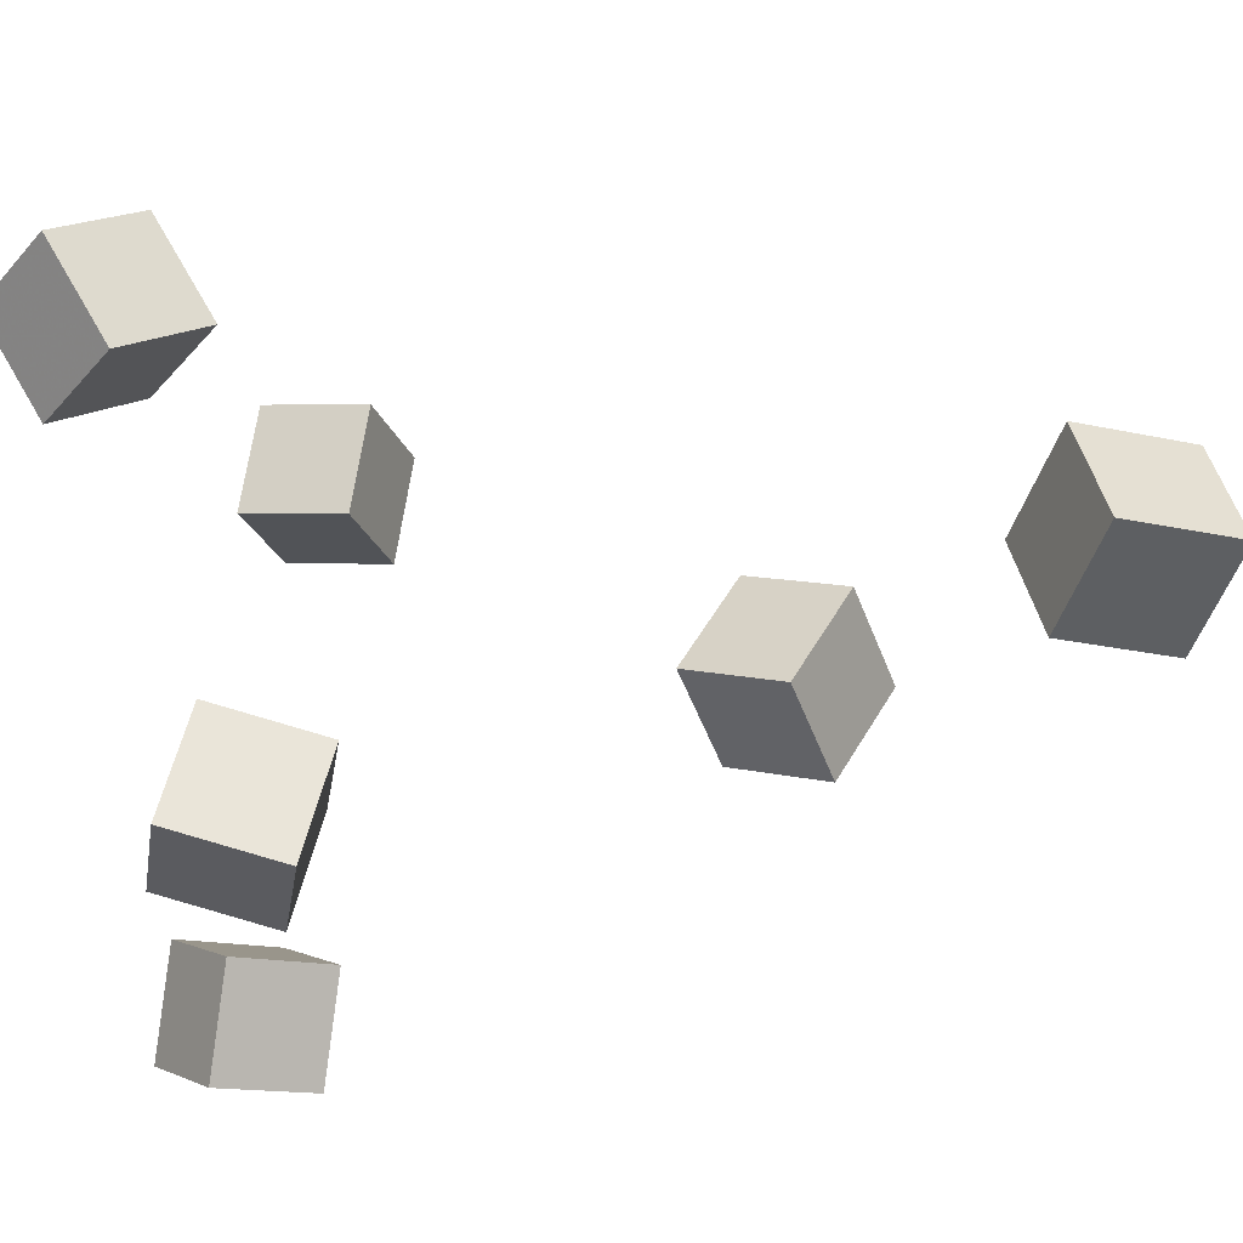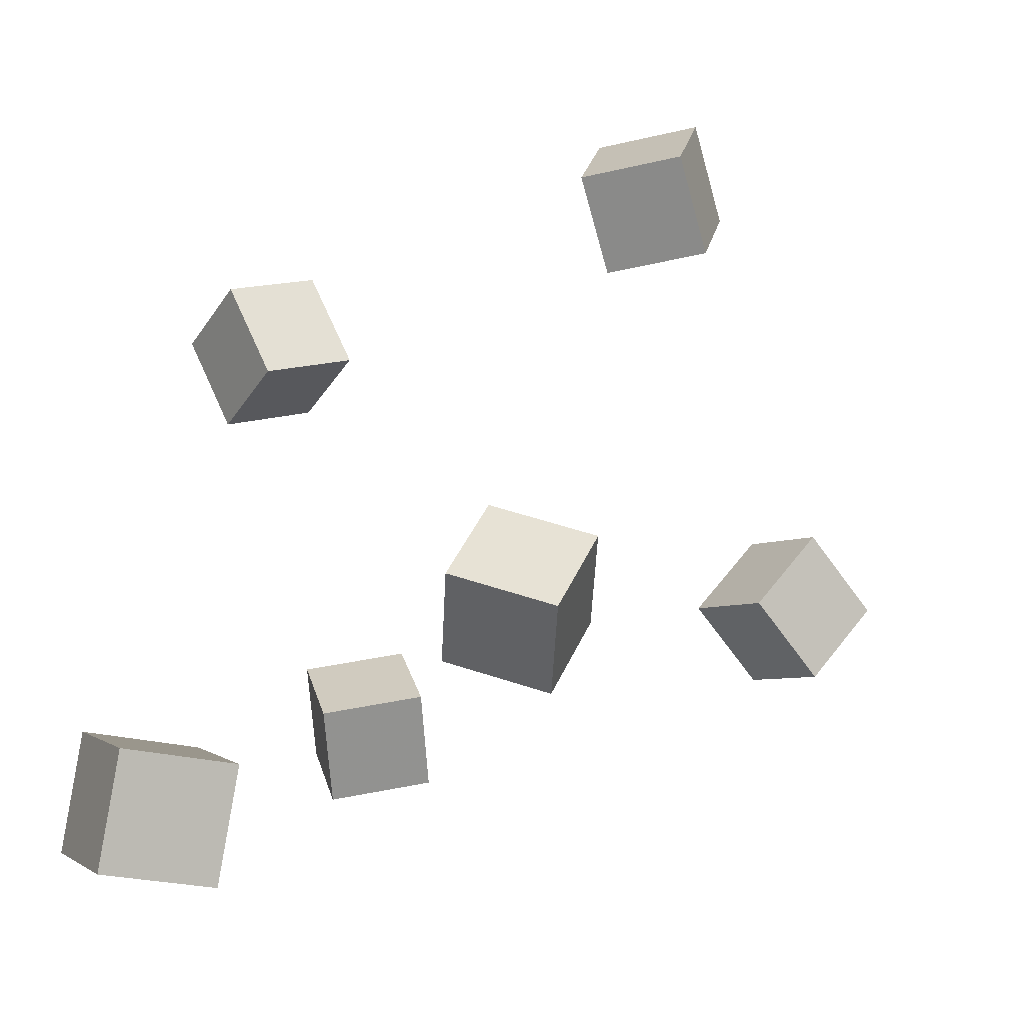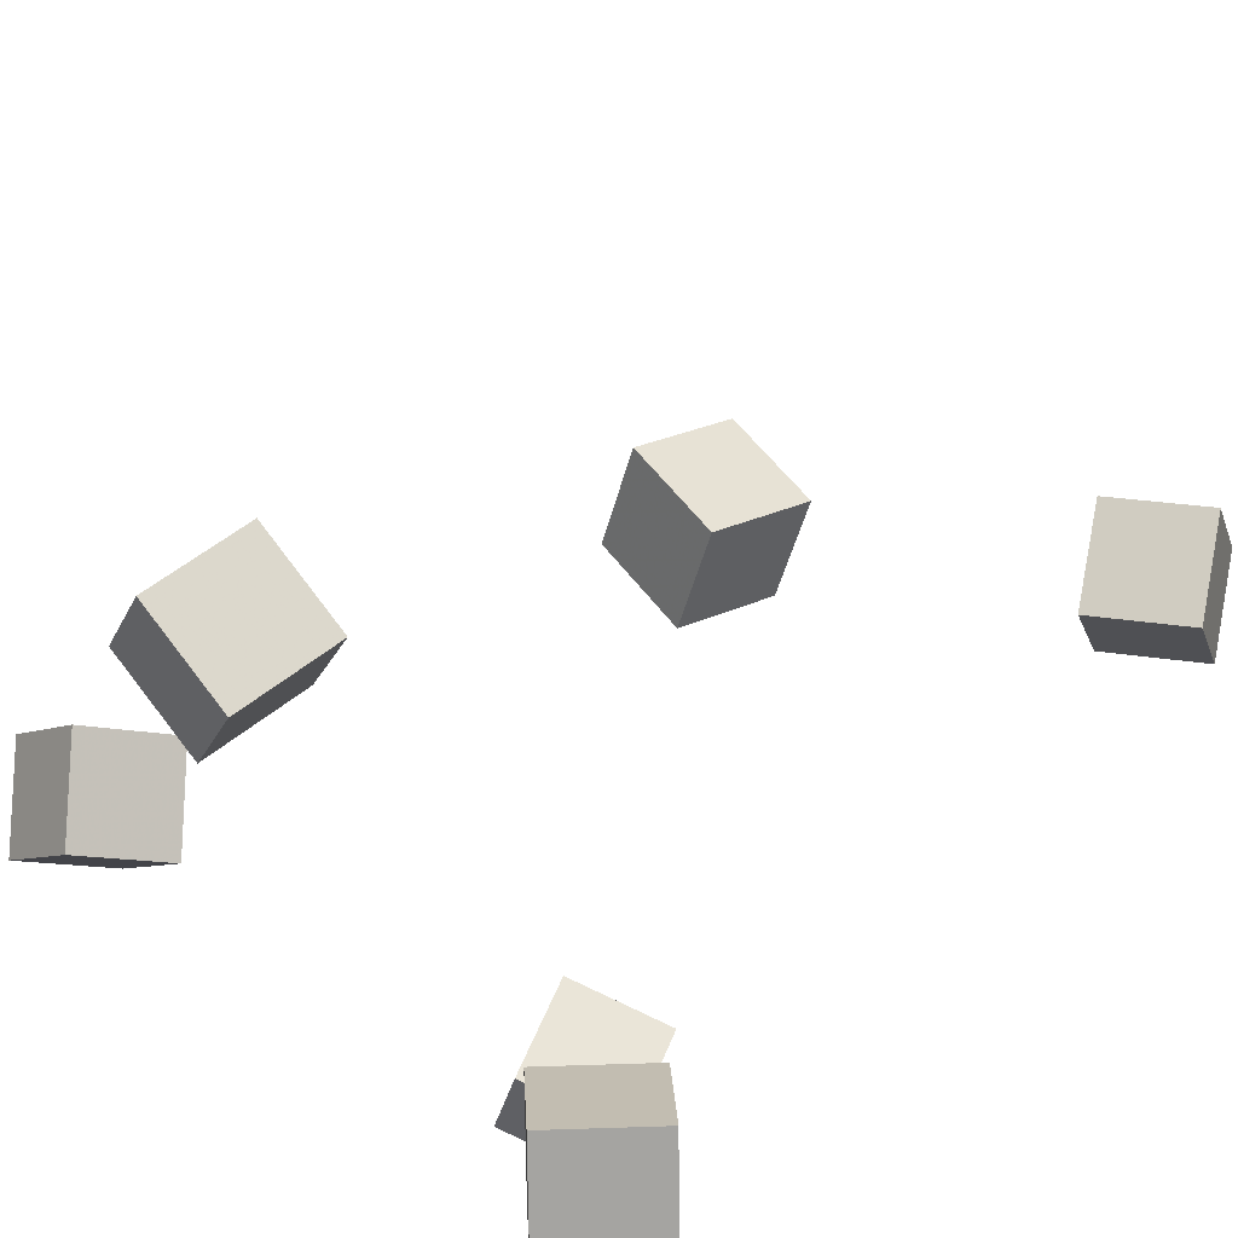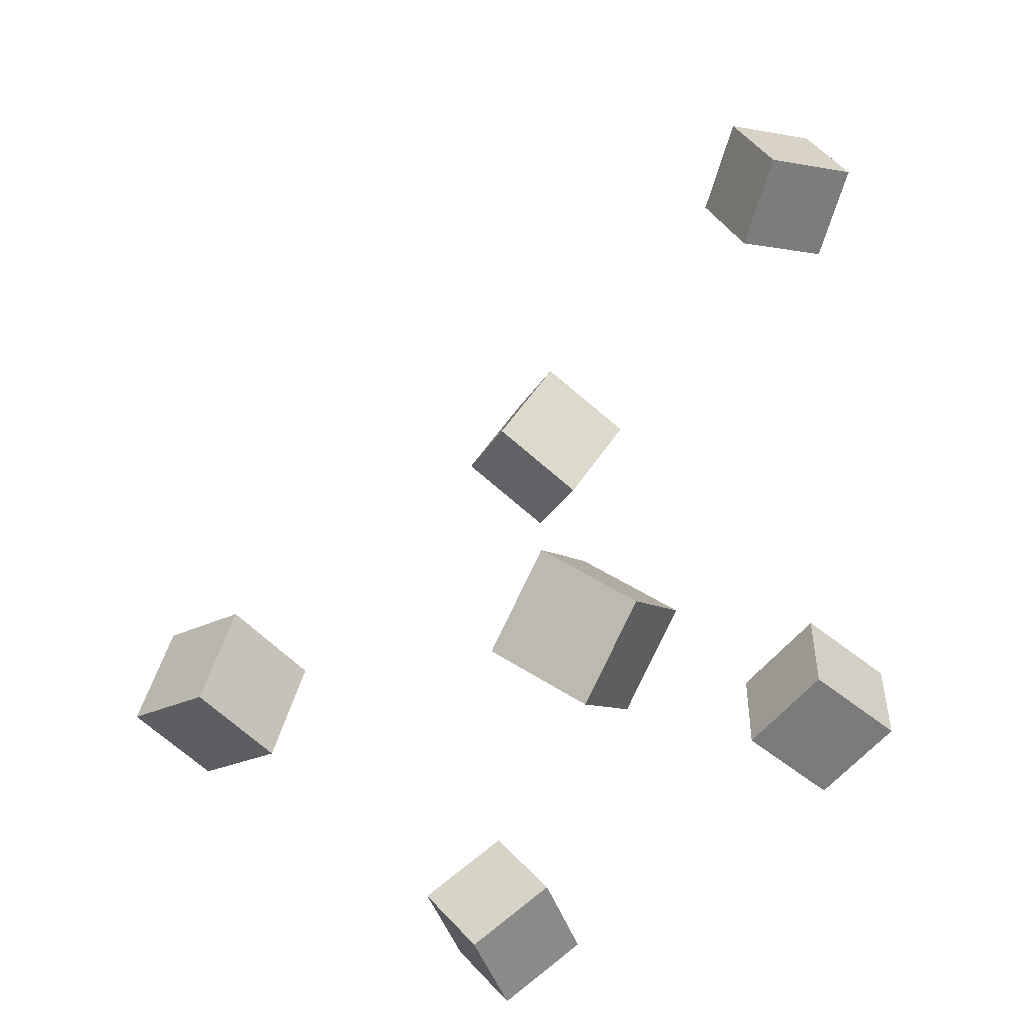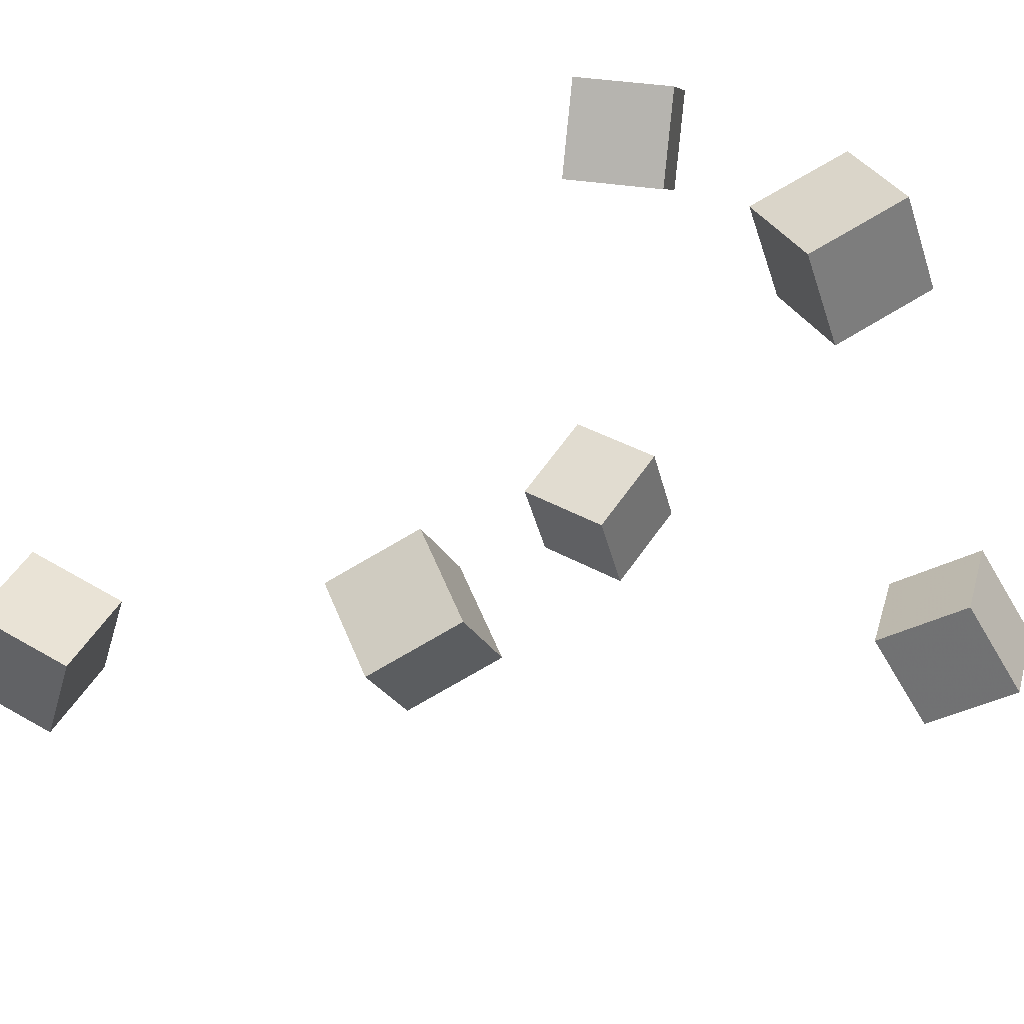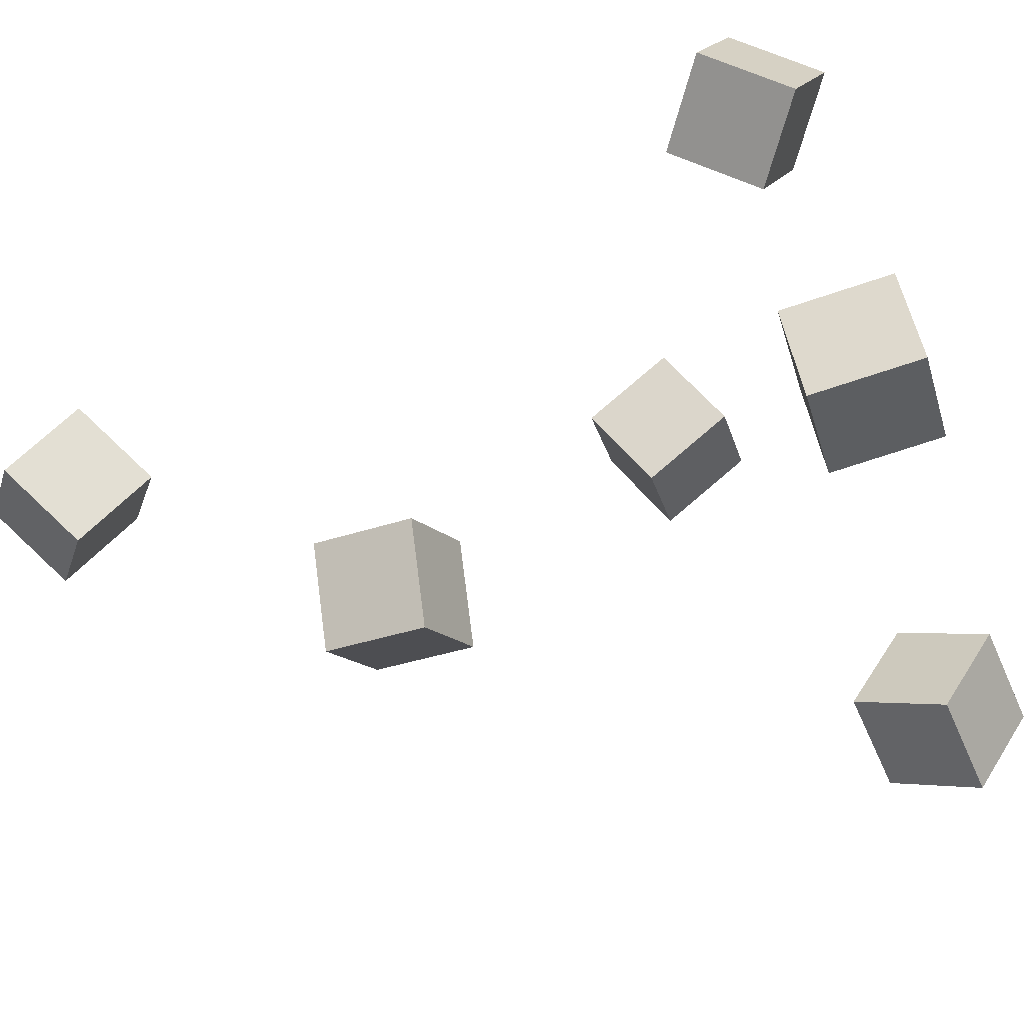
<metadata>
{"format":"obj","ext":"obj","renderer":"f3d","projection":"perspective","resolution":1024,"background":"white","views":[{"elev":-38.0,"azim":96.2,"up":"+Z"},{"elev":10.9,"azim":-177.2,"up":"+Z"},{"elev":67.9,"azim":39.1,"up":"+Z"},{"elev":-37.7,"azim":56.5,"up":"+Y"},{"elev":46.2,"azim":-127.8,"up":"+Z"},{"elev":60.7,"azim":-112.2,"up":"+Z"}]}
</metadata>
<code>
v -0.1196 0.02922 -0.1282
v -0.1273 0.08094 -0.03312
v -0.08537 0.1196 -0.1746
v -0.0931 0.1713 -0.07948
v -0.01633 0.002053 -0.1051
v -0.02406 0.05376 -0.009953
v 0.01786 0.09243 -0.1514
v 0.01013 0.1441 -0.05632
f 1.0 7.0 5.0
f 1.0 3.0 7.0
f 1.0 4.0 3.0
f 1.0 2.0 4.0
f 3.0 8.0 7.0
f 3.0 4.0 8.0
f 5.0 7.0 8.0
f 5.0 8.0 6.0
f 1.0 5.0 6.0
f 1.0 6.0 2.0
f 2.0 6.0 8.0
f 2.0 8.0 4.0
v 0.2884 -0.3882 -0.006656
v 0.2081 -0.4587 -0.003774
v 0.2342 -0.3236 0.06183
v 0.1538 -0.3942 0.06471
v 0.3343 -0.4371 0.07582
v 0.254 -0.5076 0.0787
v 0.2801 -0.3725 0.1443
v 0.1997 -0.4431 0.1472
f 9.0 15.0 13.0
f 9.0 11.0 15.0
f 9.0 12.0 11.0
f 9.0 10.0 12.0
f 11.0 16.0 15.0
f 11.0 12.0 16.0
f 13.0 15.0 16.0
f 13.0 16.0 14.0
f 9.0 13.0 14.0
f 9.0 14.0 10.0
f 10.0 14.0 16.0
f 10.0 16.0 12.0
v 0.2383 0.2792 -0.2937
v 0.2213 0.2562 -0.1915
v 0.1876 0.3741 -0.2809
v 0.1706 0.3511 -0.1786
v 0.331 0.3252 -0.268
v 0.3139 0.3022 -0.1657
v 0.2803 0.4201 -0.2551
v 0.2632 0.3971 -0.1528
f 17.0 23.0 21.0
f 17.0 19.0 23.0
f 17.0 20.0 19.0
f 17.0 18.0 20.0
f 19.0 24.0 23.0
f 19.0 20.0 24.0
f 21.0 23.0 24.0
f 21.0 24.0 22.0
f 17.0 21.0 22.0
f 17.0 22.0 18.0
f 18.0 22.0 24.0
f 18.0 24.0 20.0
v -0.2474 -0.3724 0.22
v -0.2201 -0.3532 0.3206
v -0.2306 -0.269 0.1958
v -0.2033 -0.2498 0.2964
v -0.1458 -0.3944 0.1966
v -0.1184 -0.3752 0.2972
v -0.129 -0.291 0.1723
v -0.1016 -0.2719 0.273
f 25.0 31.0 29.0
f 25.0 27.0 31.0
f 25.0 28.0 27.0
f 25.0 26.0 28.0
f 27.0 32.0 31.0
f 27.0 28.0 32.0
f 29.0 31.0 32.0
f 29.0 32.0 30.0
f 25.0 29.0 30.0
f 25.0 30.0 26.0
f 26.0 30.0 32.0
f 26.0 32.0 28.0
v 0.08946 -0.3742 -0.3559
v 0.09527 -0.3487 -0.2536
v 0.06028 -0.2758 -0.3787
v 0.06609 -0.2503 -0.2765
v 0.1907 -0.347 -0.3684
v 0.1965 -0.3216 -0.2661
v 0.1615 -0.2487 -0.3912
v 0.1673 -0.2232 -0.289
f 33.0 39.0 37.0
f 33.0 35.0 39.0
f 33.0 36.0 35.0
f 33.0 34.0 36.0
f 35.0 40.0 39.0
f 35.0 36.0 40.0
f 37.0 39.0 40.0
f 37.0 40.0 38.0
f 33.0 37.0 38.0
f 33.0 38.0 34.0
f 34.0 38.0 40.0
f 34.0 40.0 36.0
v -0.3536 -0.4767 -0.2353
v -0.2907 -0.4555 -0.1491
v -0.4166 -0.3938 -0.2097
v -0.3538 -0.3726 -0.1235
v -0.2933 -0.4124 -0.295
v -0.2305 -0.3913 -0.2088
v -0.3564 -0.3295 -0.2694
v -0.2935 -0.3084 -0.1832
f 41.0 47.0 45.0
f 41.0 43.0 47.0
f 41.0 44.0 43.0
f 41.0 42.0 44.0
f 43.0 48.0 47.0
f 43.0 44.0 48.0
f 45.0 47.0 48.0
f 45.0 48.0 46.0
f 41.0 45.0 46.0
f 41.0 46.0 42.0
f 42.0 46.0 48.0
f 42.0 48.0 44.0

</code>
